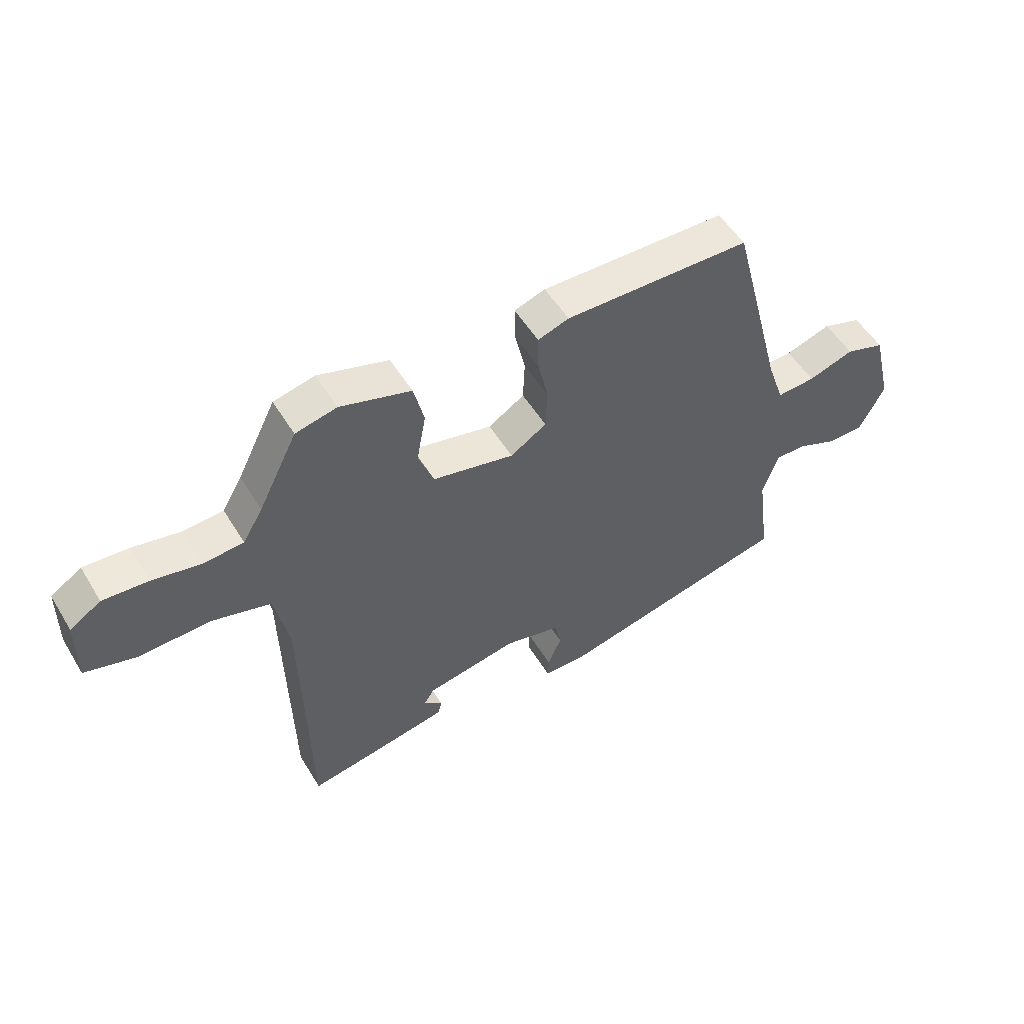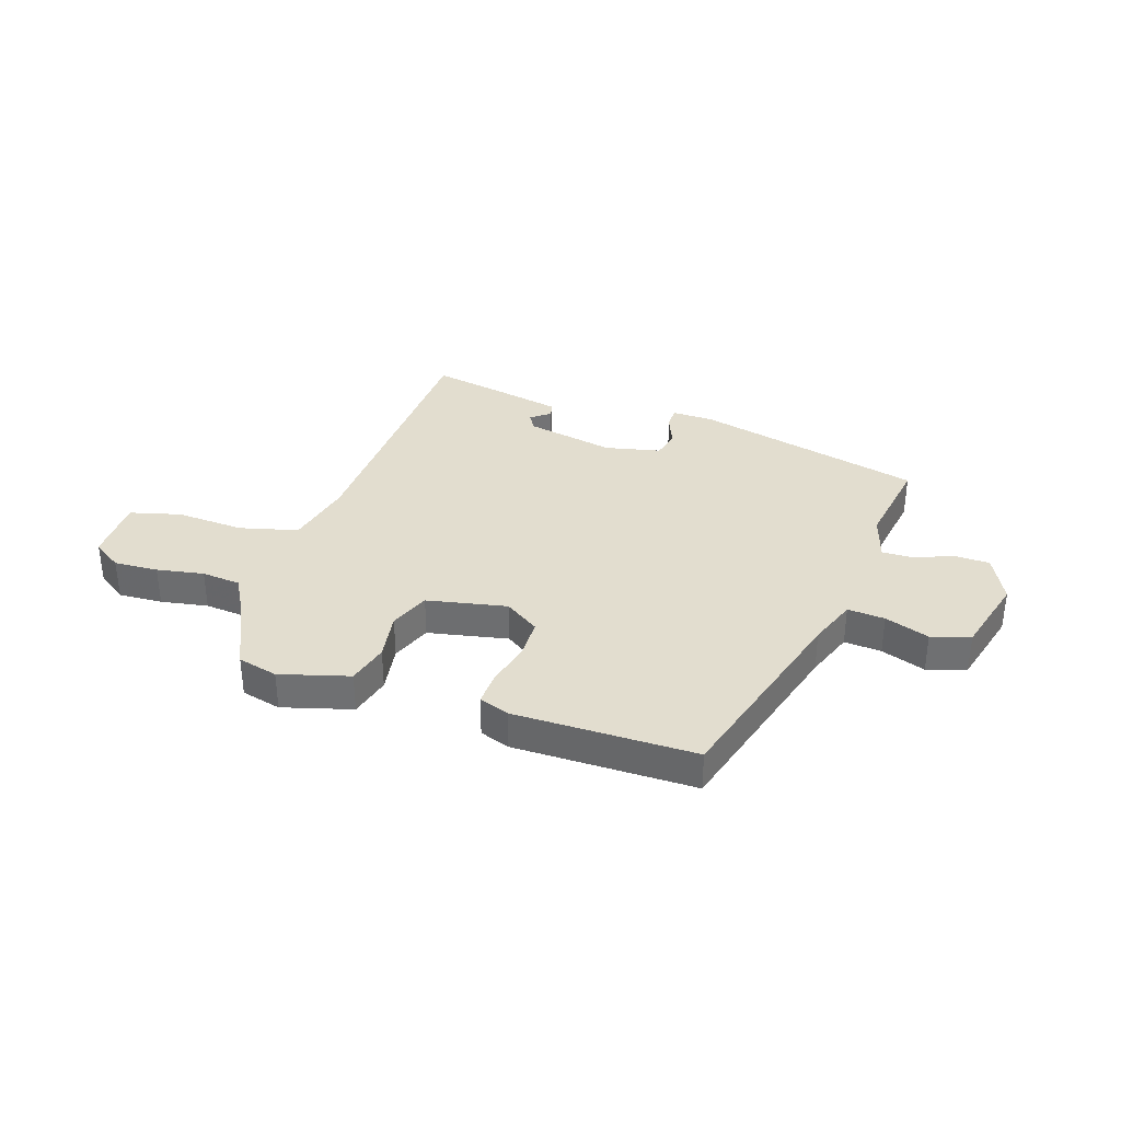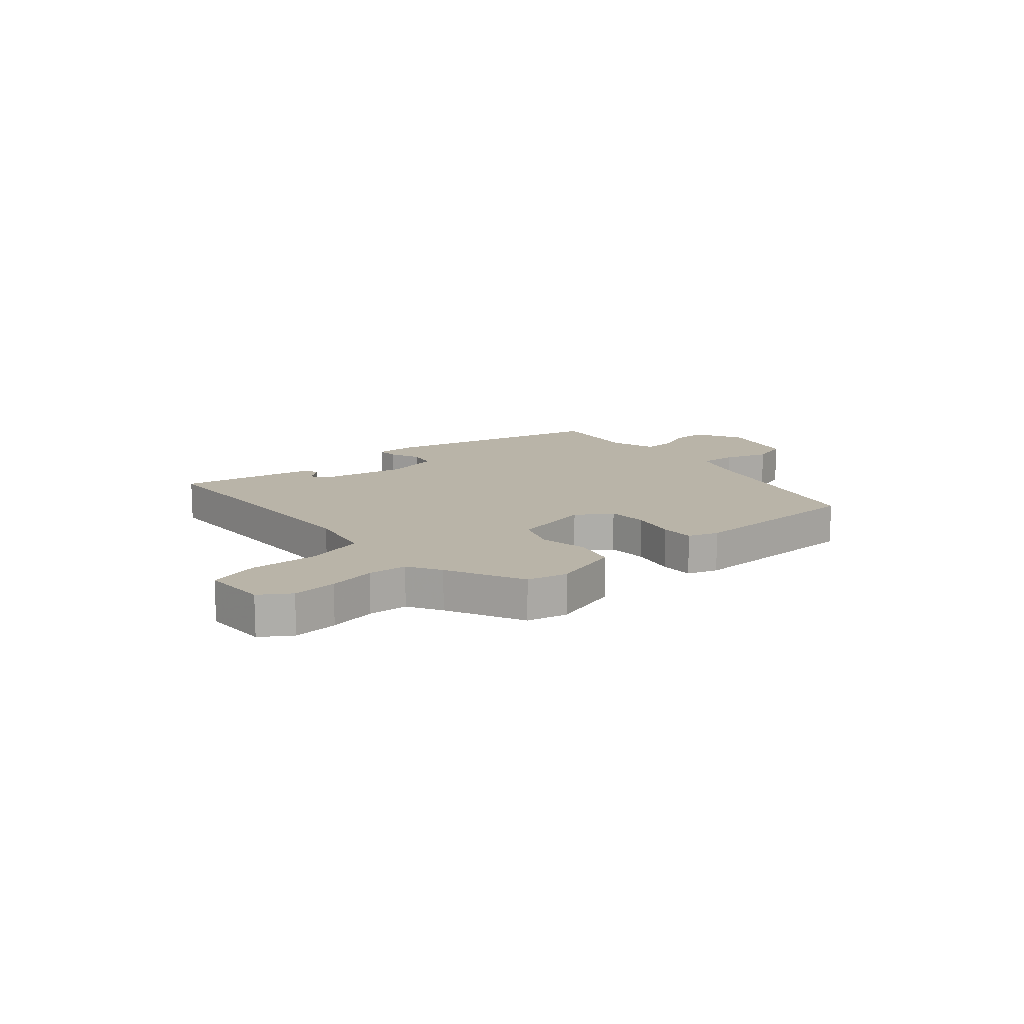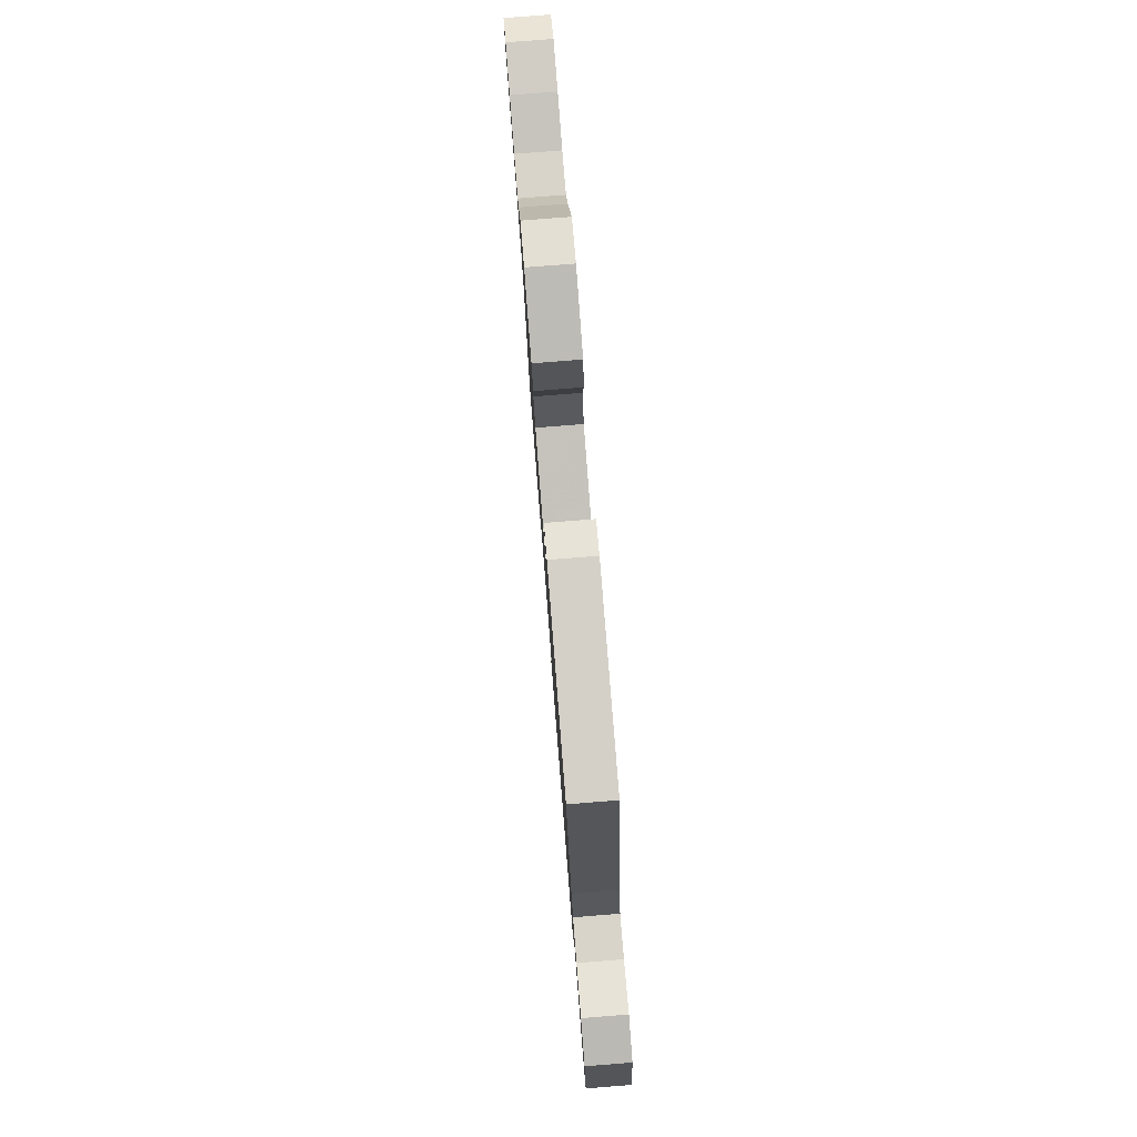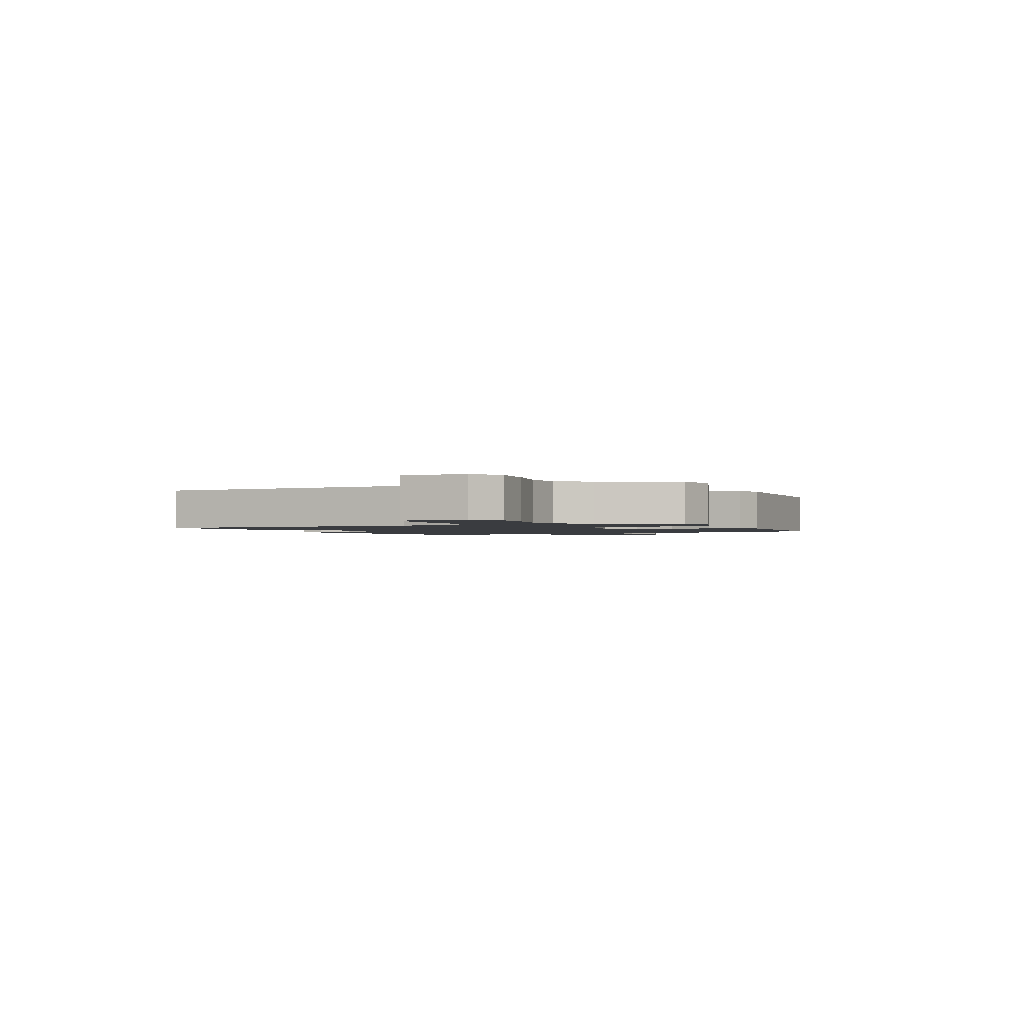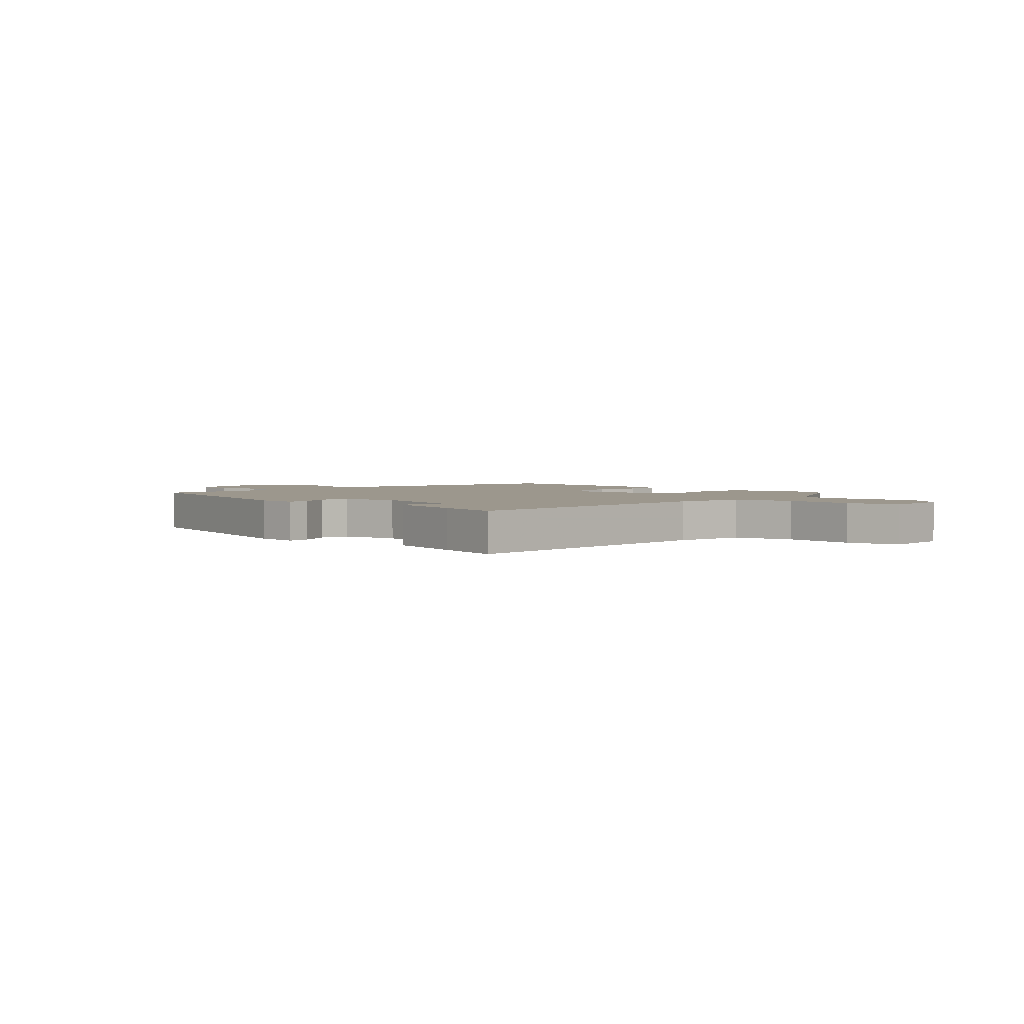
<metadata>
{"format":"obj","ext":"obj","renderer":"f3d","projection":"perspective","resolution":1024,"background":"white","views":[{"elev":53.2,"azim":-30.8,"up":"+Z"},{"elev":34.9,"azim":19.5,"up":"+Y"},{"elev":13.3,"azim":-40.4,"up":"+Y"},{"elev":78.9,"azim":85.5,"up":"+Z"},{"elev":-1.6,"azim":-65.4,"up":"+Y"},{"elev":2.9,"azim":-135.7,"up":"+Y"}]}
</metadata>
<code>
v 0.361 0.07 0.463
v 0.456 0.07 0.101
v 0.486 0.07 0.014
v 0.553 0.07 0.018
v 0.633 0.07 0.044
v 0.702 0.07 0.021
v 0.737 0.07 -0.122
v 0.693 0.07 -0.207
v 0.629 0.07 -0.207
v 0.561 0.07 -0.178
v 0.506 0.07 -0.176
v 0.479 0.07 -0.258
v 0.502 0.07 -0.426
v 0.091 0.07 -0.518
v 0.016 0.07 -0.518
v 0.017 0.07 -0.479
v 0.041 0.07 -0.423
v 0.03 0.07 -0.372
v -0.069 0.07 -0.348
v -0.229 0.07 -0.377
v -0.247 0.07 -0.406
v -0.214 0.07 -0.433
v -0.22 0.07 -0.459
v -0.355 0.07 -0.484
v -0.472 0.07 -0.504
v -0.481 0.07 -0.015
v -0.506 0.07 0.108
v -0.609 0.07 0.137
v -0.732 0.07 0.133
v -0.822 0.07 0.159
v -0.82 0.07 0.275
v -0.766 0.07 0.31
v -0.687 0.07 0.304
v -0.603 0.07 0.287
v -0.533 0.07 0.292
v -0.498 0.07 0.351
v -0.43 0.07 0.487
v -0.358 0.07 0.503
v -0.235 0.07 0.465
v -0.217 0.07 0.39
v -0.233 0.07 0.303
v -0.206 0.07 0.231
v -0.064 0.07 0.199
v -0.001 0.07 0.239
v 0.002 0.07 0.311
v -0.016 0.07 0.391
v -0.017 0.07 0.452
v 0.037 0.07 0.47
v 0.361 0 0.463
v 0.456 0 0.101
v 0.486 0 0.014
v 0.553 0 0.018
v 0.633 0 0.044
v 0.702 0 0.021
v 0.737 0 -0.122
v 0.693 0 -0.207
v 0.629 0 -0.207
v 0.561 0 -0.178
v 0.506 0 -0.176
v 0.479 0 -0.258
v 0.502 0 -0.426
v 0.091 0 -0.518
v 0.016 0 -0.518
v 0.017 0 -0.479
v 0.041 0 -0.423
v 0.03 0 -0.372
v -0.069 0 -0.348
v -0.229 0 -0.377
v -0.247 0 -0.406
v -0.214 0 -0.433
v -0.22 0 -0.459
v -0.355 0 -0.484
v -0.472 0 -0.504
v -0.481 0 -0.015
v -0.506 0 0.108
v -0.609 0 0.137
v -0.732 0 0.133
v -0.822 0 0.159
v -0.82 0 0.275
v -0.766 0 0.31
v -0.687 0 0.304
v -0.603 0 0.287
v -0.533 0 0.292
v -0.498 0 0.351
v -0.43 0 0.487
v -0.358 0 0.503
v -0.235 0 0.465
v -0.217 0 0.39
v -0.233 0 0.303
v -0.206 0 0.231
v -0.064 0 0.199
v -0.001 0 0.239
v 0.002 0 0.311
v -0.016 0 0.391
v -0.017 0 0.452
v 0.037 0 0.47
f 48 1 2
f 47 48 2
f 46 47 2
f 45 46 2
f 44 45 2 3
f 43 44 3
f 42 43 3
f 39 40 41
f 38 39 41
f 37 38 41
f 36 37 41
f 35 36 41 42
f 34 35 42 3
f 32 33 34
f 31 32 34
f 30 31 34
f 29 30 34
f 28 29 34
f 27 28 34 3
f 23 24 25 26
f 21 22 23
f 21 23 26
f 20 21 26 27
f 15 16 17
f 14 15 17
f 13 14 17
f 12 13 17
f 11 12 17 18
f 8 9 10
f 7 8 10
f 6 7 10
f 5 6 10
f 4 5 10
f 3 4 10 11
f 27 3 11
f 20 27 11
f 19 20 11
f 11 18 19
f 50 49 96
f 50 96 95
f 50 95 94
f 50 94 93
f 51 50 93 92
f 51 92 91
f 51 91 90
f 89 88 87
f 89 87 86
f 89 86 85
f 89 85 84
f 90 89 84 83
f 51 90 83 82
f 82 81 80
f 82 80 79
f 82 79 78
f 82 78 77
f 82 77 76
f 51 82 76 75
f 74 73 72 71
f 71 70 69
f 74 71 69
f 75 74 69 68
f 65 64 63
f 65 63 62
f 65 62 61
f 65 61 60
f 66 65 60 59
f 58 57 56
f 58 56 55
f 58 55 54
f 58 54 53
f 58 53 52
f 59 58 52 51
f 59 51 75
f 59 75 68
f 59 68 67
f 67 66 59
f 1 49 50 2
f 2 50 51 3
f 3 51 52 4
f 4 52 53 5
f 5 53 54 6
f 6 54 55 7
f 7 55 56 8
f 8 56 57 9
f 9 57 58 10
f 10 58 59 11
f 11 59 60 12
f 12 60 61 13
f 13 61 62 14
f 14 62 63 15
f 15 63 64 16
f 16 64 65 17
f 17 65 66 18
f 18 66 67 19
f 19 67 68 20
f 20 68 69 21
f 21 69 70 22
f 22 70 71 23
f 23 71 72 24
f 24 72 73 25
f 25 73 74 26
f 26 74 75 27
f 27 75 76 28
f 28 76 77 29
f 29 77 78 30
f 30 78 79 31
f 31 79 80 32
f 32 80 81 33
f 33 81 82 34
f 34 82 83 35
f 35 83 84 36
f 36 84 85 37
f 37 85 86 38
f 38 86 87 39
f 39 87 88 40
f 40 88 89 41
f 41 89 90 42
f 42 90 91 43
f 43 91 92 44
f 44 92 93 45
f 45 93 94 46
f 46 94 95 47
f 47 95 96 48
f 48 96 49 1

</code>
